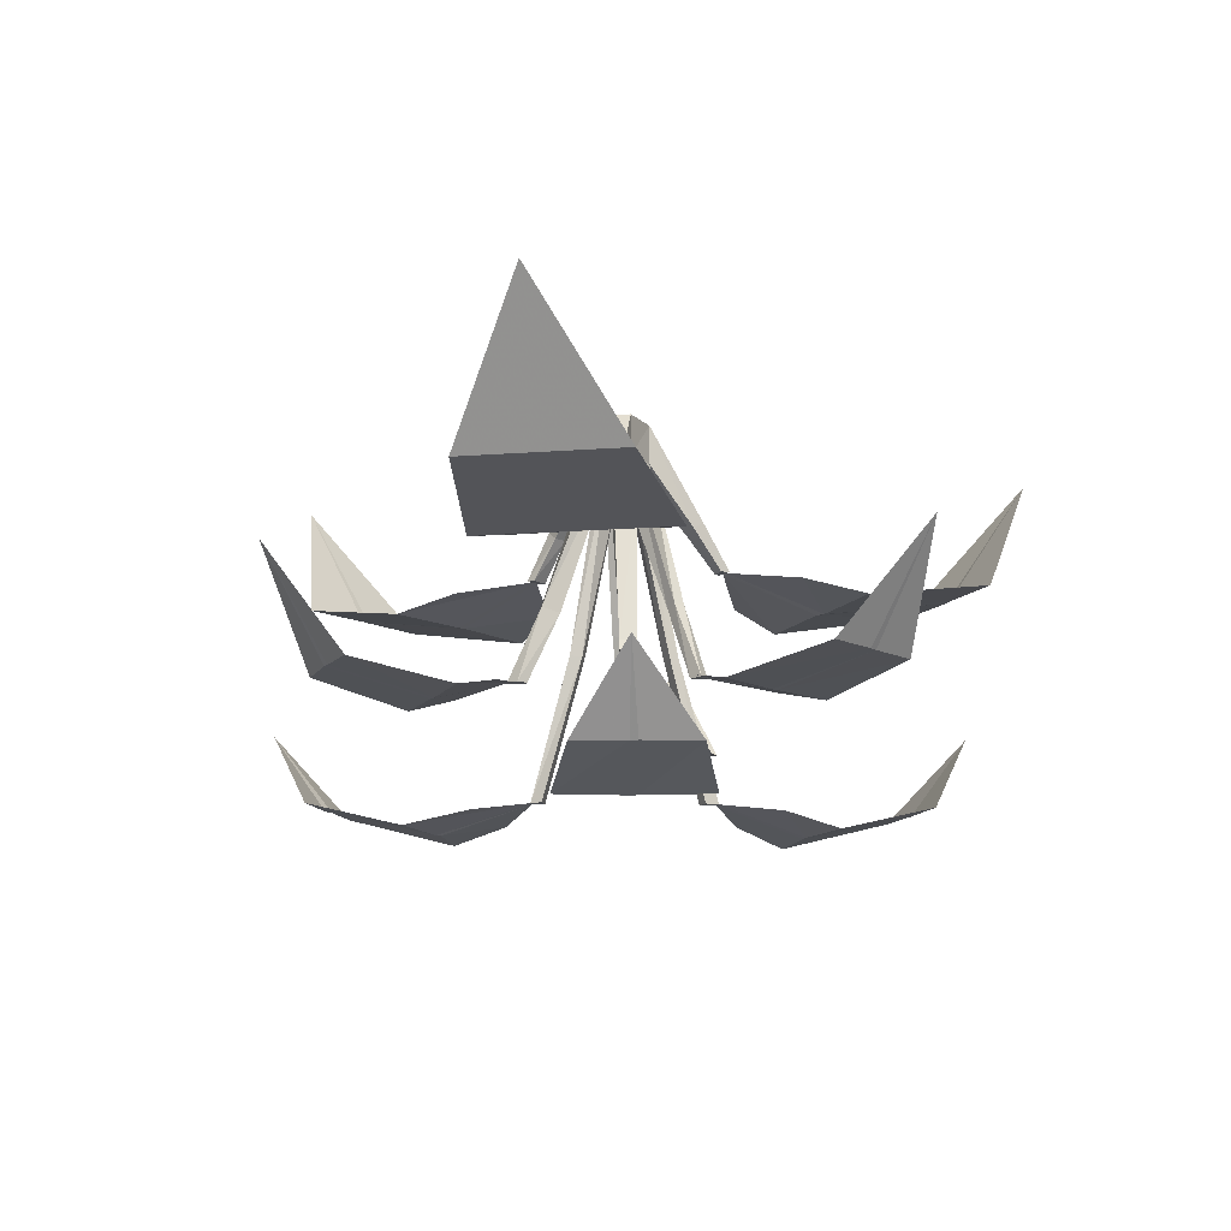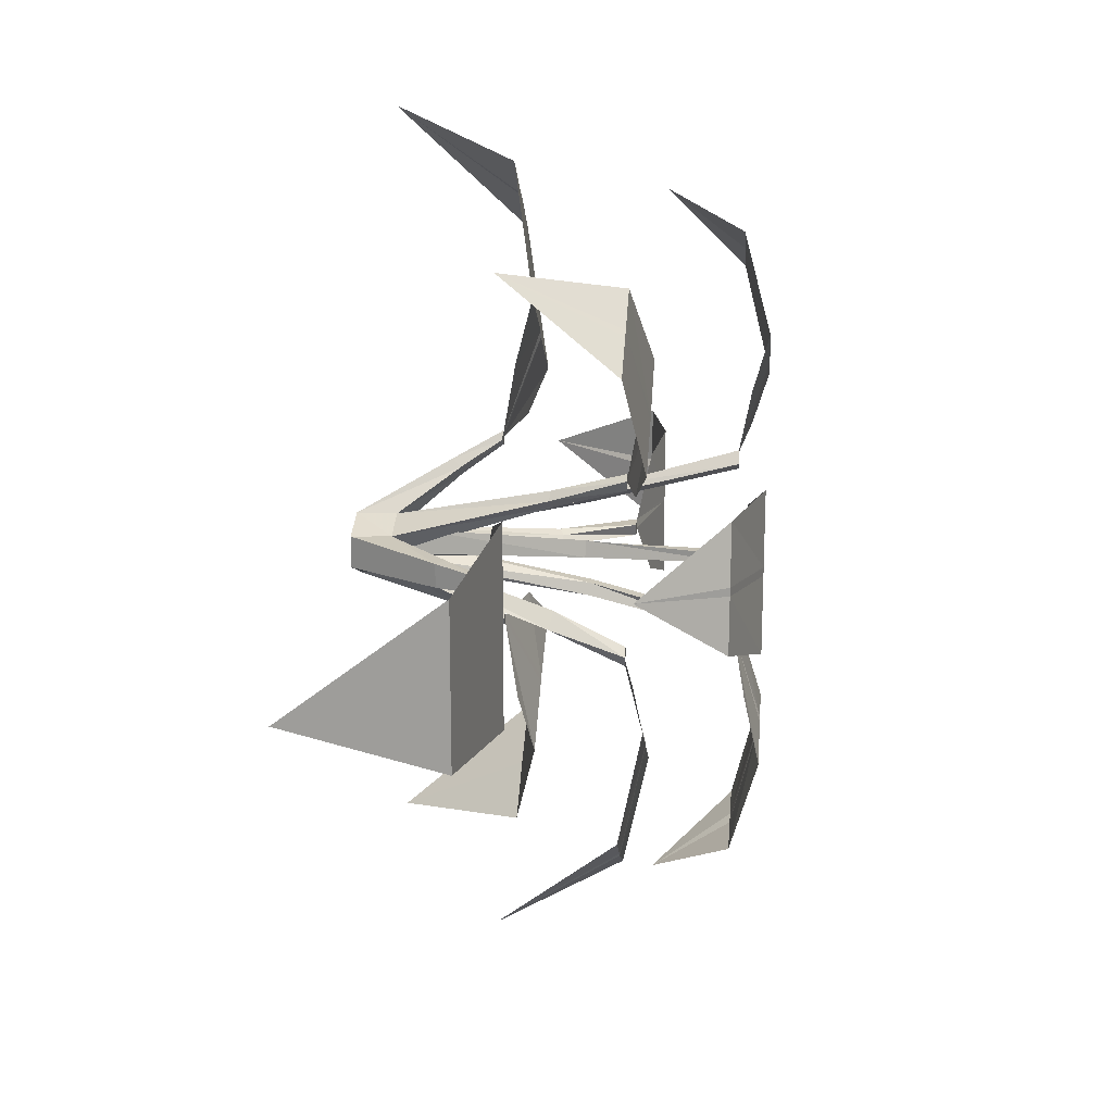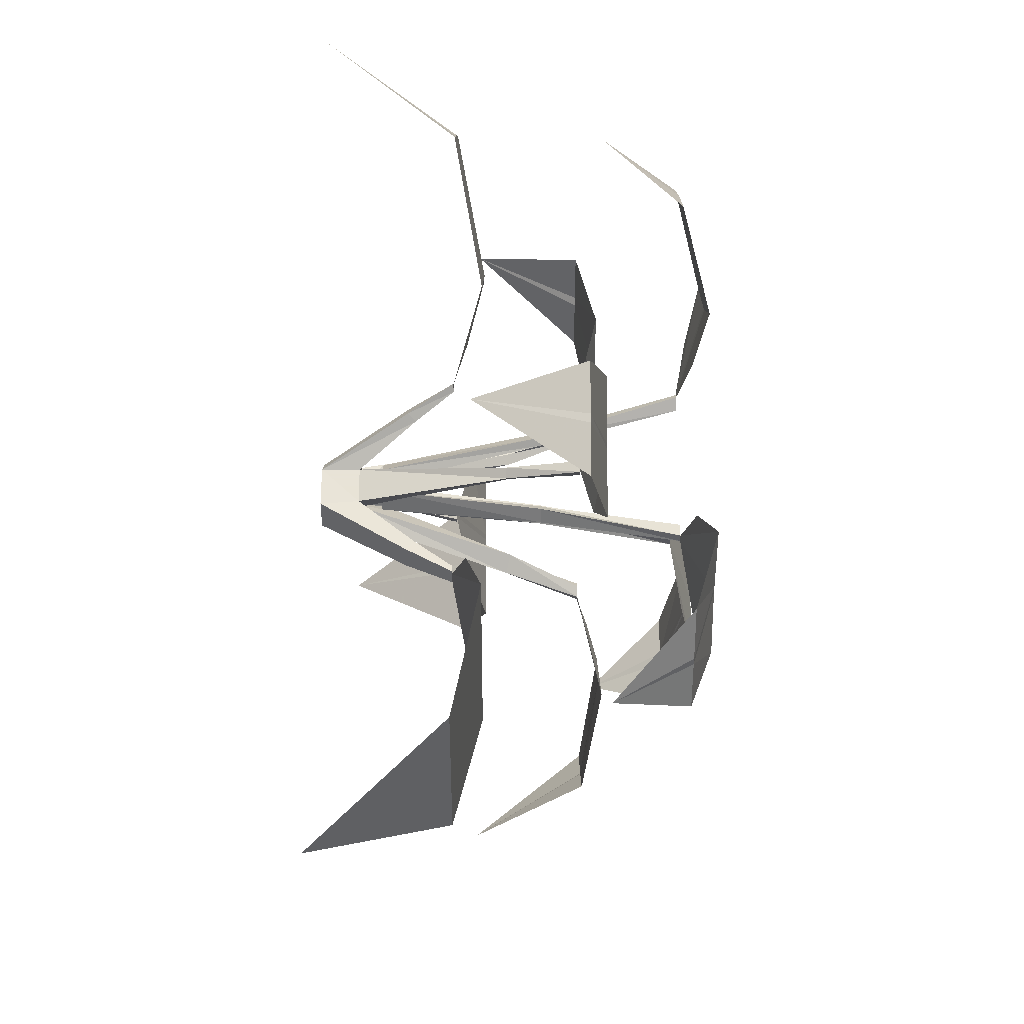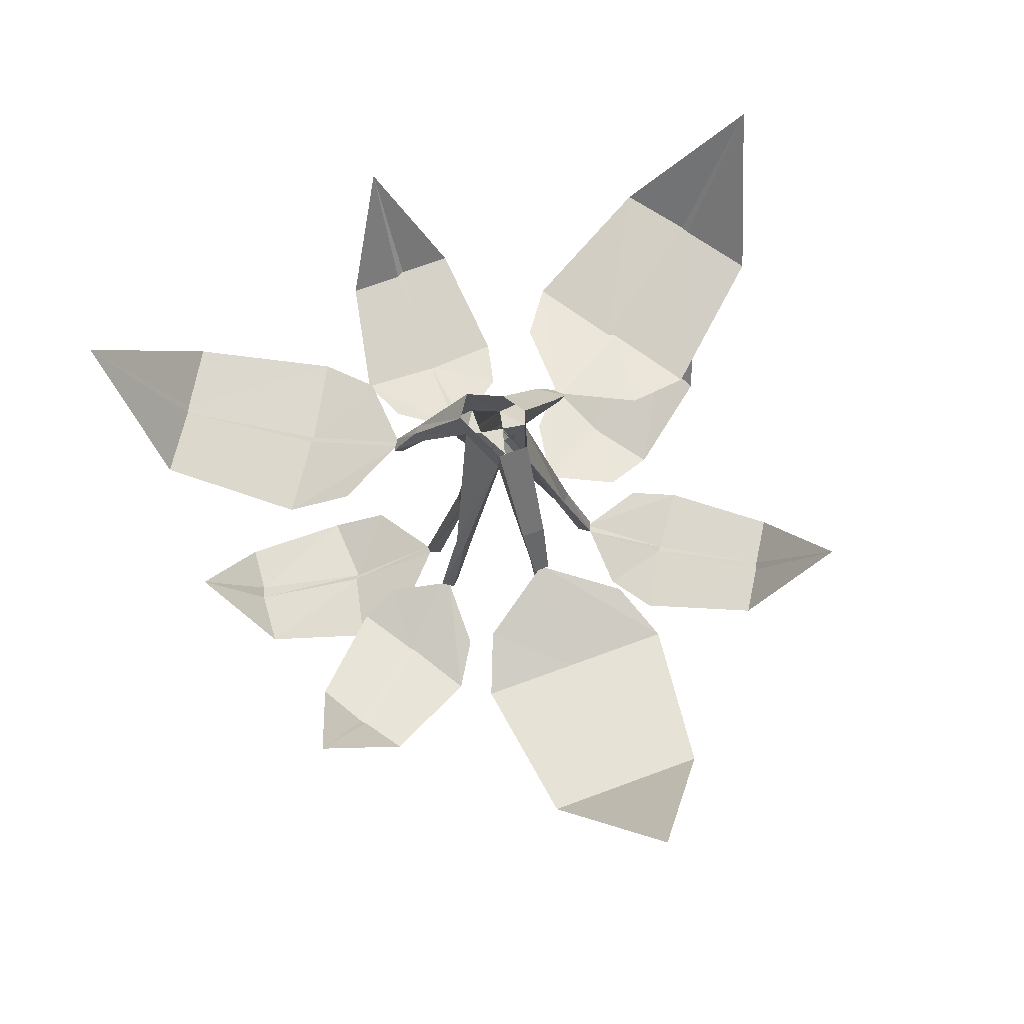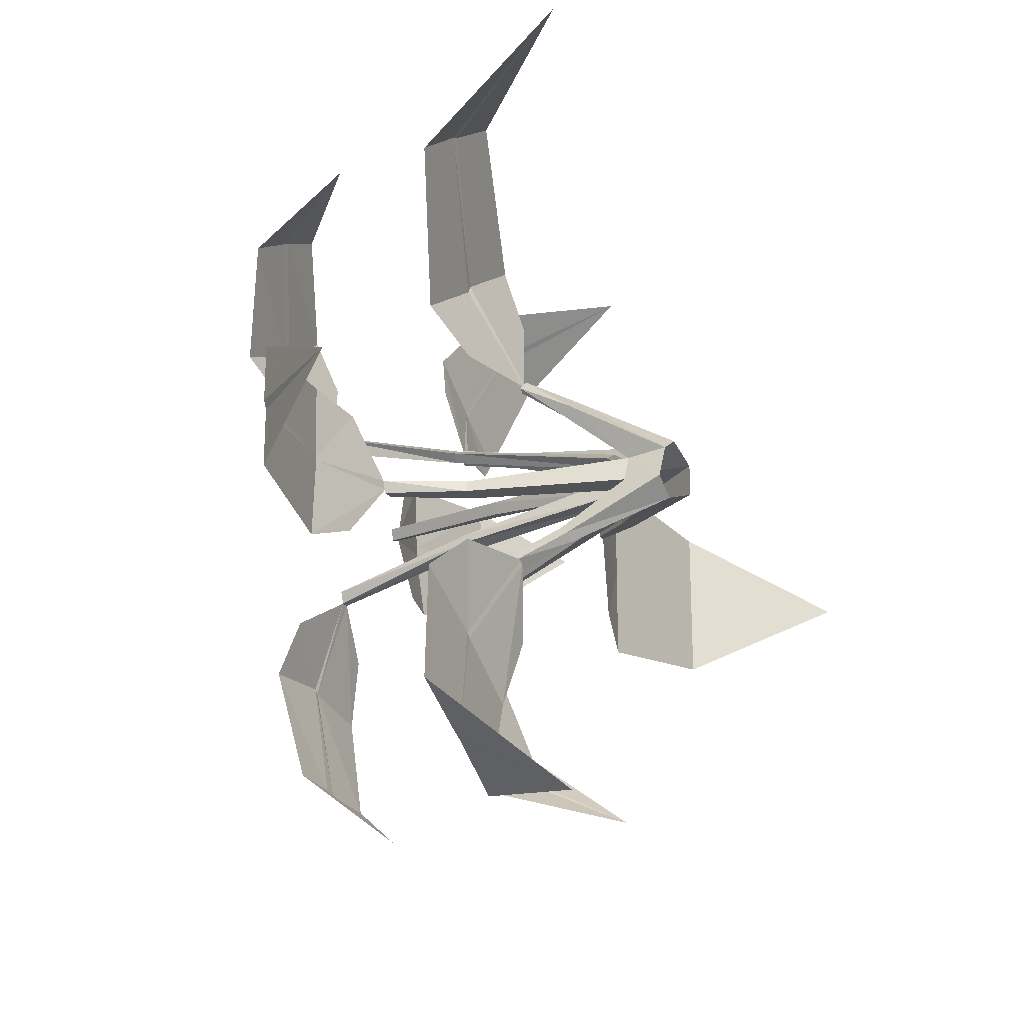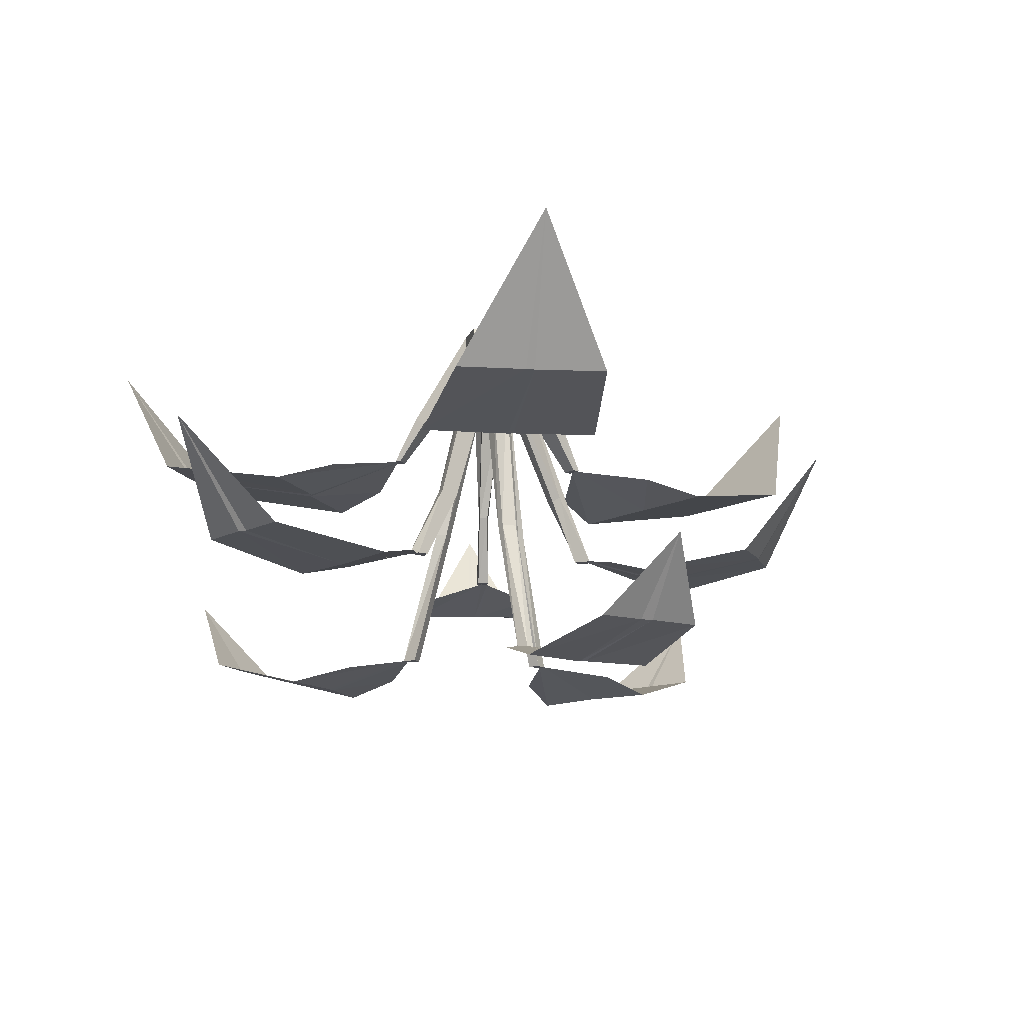
<metadata>
{"format":"obj","ext":"obj","renderer":"f3d","projection":"perspective","resolution":1024,"background":"white","views":[{"elev":-13.3,"azim":-80.0,"up":"+Y"},{"elev":18.6,"azim":-84.9,"up":"+Z"},{"elev":44.0,"azim":-90.0,"up":"+Z"},{"elev":70.2,"azim":-110.3,"up":"+Y"},{"elev":-22.0,"azim":116.6,"up":"+Z"},{"elev":-12.6,"azim":141.3,"up":"+Y"}]}
</metadata>
<code>
v 0.04688 -0.04688 -0.03125
v 0.03906 -0.04688 0.01562
v -0.01562 -0.04688 0
v -0.0625 -0.3594 -0.09375
v -0.05469 -0.3594 -0.1172
v 0.05469 -0.04688 -0.0625
v 0.1016 -0.04688 -0.03125
v 0.1875 -0.3516 -0.03125
v 0.1484 -0.3594 -0.03125
v 0.1641 -0.3594 -0.01562
v 0.07812 -0.04688 0.02344
v 0.03125 -0.04688 0.0625
v -0.04688 -0.3516 0.1406
v -0.03125 -0.3594 0.1172
v -0.04688 -0.3594 0.1094
v -0.03906 -0.04688 0.03906
v -0.03906 -0.04688 -0.02344
v -0.08594 -0.3516 -0.125
v -0.1172 -0.5 -0.1641
v -0.1016 -0.5 -0.1484
v -0.08594 -0.5 -0.1562
v -0.0625 -0.3516 -0.1328
v -0.04688 0.03125 -0.02344
v 0.0625 0.03125 -0.07031
v 0.1328 -0.1484 -0.1562
v 0.1172 -0.1641 -0.1406
v 0.1406 -0.1641 -0.125
v 0.1094 0.03125 -0.03906
v 0.1797 -0.3516 -0.007812
v 0.2578 -0.5 -0.007812
v 0.25 -0.5 -0.03125
v 0.2266 -0.5 -0.03125
v 0.2188 -0.5 -0.007812
v 0.1484 -0.1484 -0.1406
v 0.1719 -0.2422 -0.1719
v 0.1719 -0.2422 -0.1875
v 0.1484 -0.2422 -0.2031
v 0.1406 -0.2422 -0.1875
v 0.07812 0.03125 0.03125
v 0.1406 -0.1484 0.1328
v 0.1328 -0.1641 0.1172
v 0.09375 -0.1641 0.1406
v 0.03125 0.03125 0.0625
v -0.0625 -0.3516 0.125
v -0.1016 -0.5 0.1797
v -0.07812 -0.5 0.1875
v -0.07031 -0.5 0.1719
v -0.08594 -0.5 0.1562
v 0.1016 -0.1484 0.1562
v 0.1328 -0.2422 0.1875
v 0.1406 -0.2422 0.2031
v 0.1641 -0.2422 0.1797
v 0.1562 -0.2422 0.1719
v -0.04688 0.03125 0.03906
v -0.1719 -0.1484 0.03125
v -0.1484 -0.1641 0.03125
v -0.1484 -0.1641 -0.01562
v -0.1719 -0.1484 -0.01562
v -0.2266 -0.2422 -0.007812
v -0.2266 -0.2422 0.02344
v -0.2109 -0.2422 0.02344
v -0.2109 -0.2422 -0.007812
v -0.2266 -0.2422 0.01562
v -0.3203 -0.2734 0.1562
v -0.4375 -0.3047 0.2031
v -0.4375 -0.3047 0.01562
v -0.2266 -0.2422 0
v -0.4375 -0.3047 0
v -0.3203 -0.2734 -0.1406
v -0.4375 -0.3047 -0.1875
v -0.7344 -0.25 0
v -0.7344 -0.25 -0.1484
v -0.9219 0.01562 0.007812
v -0.7344 -0.25 0.01562
v -0.7344 -0.25 0.1641
v 0.2656 -0.3047 0.375
v 0.1094 -0.3047 0.4766
v 0.08594 -0.2734 0.3516
v 0.1484 -0.2422 0.1953
v 0.2734 -0.3047 0.3594
v 0.4453 -0.25 0.6094
v 0.4297 -0.25 0.6172
v 0.3047 -0.25 0.7031
v 0.5391 0.01562 0.7734
v 0.5625 -0.25 0.5234
v 0.4297 -0.3047 0.2578
v 0.1562 -0.2422 0.1875
v 0.3281 -0.2734 0.1875
v 0.1562 -0.2422 -0.1953
v 0.09375 -0.2734 -0.3359
v 0.1172 -0.3047 -0.4609
v 0.2578 -0.3047 -0.3672
v 0.1641 -0.2422 -0.1875
v 0.2656 -0.3047 -0.3594
v 0.3281 -0.2734 -0.1953
v 0.4219 -0.3047 -0.2734
v 0.4141 -0.25 -0.6016
v 0.5312 -0.25 -0.5312
v 0.4922 0.01562 -0.7578
v 0.3984 -0.25 -0.6094
v 0.2812 -0.25 -0.6875
v 0.1406 -0.7031 0.1719
v 0.2734 -0.7266 0.1953
v 0.3672 -0.7578 0.2734
v 0.2344 -0.7578 0.3281
v 0.125 -0.7031 0.1797
v 0.1328 -0.7031 0.1406
v 0.09375 -0.4219 0.07812
v 0.1094 -0.4219 0.09375
v 0.07812 -0.4219 0.1094
v 0.1094 -0.7031 0.1562
v 0.07031 -0.4219 0.09375
v 0.01562 -0.04688 0.02344
v 0.04688 -0.04688 0.007812
v 0.07812 -0.09375 0.03125
v 0.03906 -0.09375 0.05469
v 0.4375 -0.7031 0.4766
v 0.3438 -0.7031 0.5312
v 0.3828 -0.5469 0.6406
v 0.3281 -0.7031 0.5391
v 0.2188 -0.7578 0.3359
v 0.07031 -0.7266 0.3125
v 0.1094 -0.7578 0.4141
v 0.2344 -0.7031 0.5859
v 0.04688 -0.7031 -0.1719
v -0.04688 -0.7266 -0.2656
v -0.07812 -0.7578 -0.3906
v 0.0625 -0.7578 -0.3594
v 0.0625 -0.7031 -0.1719
v 0.03906 -0.7031 -0.1484
v 0.03906 -0.4219 -0.07031
v 0.03125 -0.4219 -0.09375
v 0.0625 -0.4219 -0.08594
v 0.07031 -0.7031 -0.1484
v 0.0625 -0.4219 -0.07031
v 0.007812 -0.04688 -0.01562
v 0.01562 -0.09375 -0.03906
v 0.05469 -0.09375 -0.03906
v -0.03125 -0.7031 -0.5938
v 0.07812 -0.7031 -0.5859
v 0.1094 -0.5469 -0.7031
v 0.1016 -0.7031 -0.5781
v 0.07031 -0.7578 -0.3516
v 0.1875 -0.7266 -0.25
v 0.2109 -0.7578 -0.3594
v 0.1953 -0.7031 -0.5703
v -0.1641 -0.7031 0.0625
v -0.2266 -0.7266 0.1797
v -0.3359 -0.7578 0.2422
v -0.3438 -0.7578 0.1016
v -0.1641 -0.7031 0.04688
v -0.1328 -0.7031 0.0625
v -0.0625 -0.4219 0.04688
v -0.07812 -0.4219 0.05469
v -0.08594 -0.4219 0.02344
v -0.1406 -0.7031 0.03906
v -0.07031 -0.4219 0.02344
v -0.01562 -0.09375 0.04688
v -0.02344 -0.09375 0
v -0.5469 -0.7031 0.25
v -0.5703 -0.7031 0.1406
v -0.6875 -0.5469 0.1484
v -0.5703 -0.7031 0.125
v -0.3438 -0.7578 0.08594
v -0.2734 -0.7266 -0.04688
v -0.3828 -0.7578 -0.04688
v -0.5859 -0.7031 0.02344
v -0.1094 -0.5 -0.1719
v -0.25 -0.5234 -0.1719
v -0.3359 -0.5469 -0.2266
v -0.2188 -0.5469 -0.2969
v -0.1016 -0.5 -0.1875
v -0.2109 -0.5469 -0.3047
v -0.07031 -0.5234 -0.2969
v -0.1016 -0.5469 -0.375
v -0.3438 -0.5078 -0.4688
v -0.25 -0.5078 -0.5234
v -0.4297 -0.2891 -0.5703
v -0.3516 -0.5078 -0.4609
v -0.4297 -0.5078 -0.4062
v 0.25 -0.5 -0.02344
v 0.3438 -0.5234 -0.1406
v 0.4453 -0.5469 -0.1797
v 0.4375 -0.5469 -0.02344
v 0.4375 -0.5469 -0.01562
v 0.3438 -0.5234 0.1016
v 0.4453 -0.5469 0.125
v 0.6875 -0.5078 -0.007812
v 0.6875 -0.5078 0.1016
v 0.8438 -0.2891 -0.01562
v 0.6797 -0.5078 -0.02344
v 0.6797 -0.5078 -0.1328
v -0.08594 -0.5 0.1797
v -0.03906 -0.5234 0.3125
v -0.07031 -0.5469 0.4062
v -0.1797 -0.5469 0.3281
v -0.1875 -0.5469 0.3203
v -0.2266 -0.5234 0.1875
v -0.3047 -0.5469 0.25
v -0.3203 -0.5078 0.5078
v -0.4062 -0.5078 0.4531
v -0.3984 -0.2891 0.6328
v -0.3047 -0.5078 0.5156
v -0.2188 -0.5078 0.5703
f 1 2 3
f 1 3 4
f 1 4 5
f 1 5 6
f 1 6 7
f 1 7 8
f 1 8 9
f 1 9 2
f 2 9 10
f 2 10 11
f 2 11 12
f 2 12 13
f 2 13 14
f 2 14 3
f 3 14 15
f 3 15 16
f 3 16 17
f 3 17 18
f 3 18 4
f 4 18 19
f 4 19 20
f 4 20 5
f 5 20 21
f 5 21 22
f 5 22 6
f 6 22 17
f 6 17 23
f 6 23 24
f 6 24 25
f 6 25 26
f 6 26 7
f 7 26 27
f 7 27 28
f 7 28 11
f 7 11 29
f 7 29 8
f 8 29 30
f 8 30 31
f 8 31 9
f 9 31 32
f 9 32 10
f 10 32 33
f 10 33 29
f 10 29 11
f 34 25 24
f 34 24 28
f 34 28 27
f 34 27 35
f 34 35 36
f 34 36 25
f 25 36 37
f 25 37 26
f 26 37 38
f 26 38 27
f 27 38 35
f 35 38 36
f 36 38 37
f 28 39 11
f 11 39 40
f 11 40 41
f 11 41 12
f 12 41 42
f 12 42 43
f 12 43 16
f 12 16 44
f 12 44 13
f 13 44 45
f 13 45 46
f 13 46 14
f 14 46 47
f 14 47 15
f 15 47 48
f 15 48 44
f 15 44 16
f 49 40 39
f 49 39 43
f 49 43 42
f 49 42 50
f 49 50 51
f 49 51 40
f 40 51 52
f 40 52 41
f 41 52 53
f 41 53 42
f 42 53 50
f 50 53 51
f 51 53 52
f 43 54 16
f 16 54 55
f 16 55 56
f 16 56 17
f 17 56 57
f 17 57 23
f 23 57 58
f 23 58 54
f 54 58 55
f 55 58 59
f 55 59 60
f 55 60 56
f 56 60 61
f 56 61 57
f 57 61 62
f 57 62 58
f 58 62 59
f 59 62 61
f 59 61 60
f 63 66 67
f 67 66 68
f 73 71 74
f 74 71 68
f 74 68 66
f 76 79 80
f 76 80 81
f 76 81 82
f 84 82 81
f 89 92 93
f 93 92 94
f 99 97 100
f 100 97 94
f 100 94 92
f 80 79 87
f 102 105 106
f 102 106 107
f 102 107 108
f 102 108 109
f 102 109 106
f 106 109 110
f 106 110 111
f 106 111 107
f 107 111 112
f 107 112 108
f 108 112 113
f 108 113 114
f 108 114 109
f 109 114 115
f 109 115 110
f 110 115 116
f 110 116 112
f 110 112 111
f 118 119 120
f 118 120 121
f 118 121 105
f 105 121 106
f 112 116 113
f 125 128 129
f 125 129 130
f 125 130 131
f 125 131 132
f 125 132 129
f 129 132 133
f 129 133 134
f 129 134 130
f 130 134 135
f 130 135 131
f 131 135 114
f 131 114 136
f 131 136 132
f 132 136 137
f 132 137 133
f 133 137 138
f 133 138 135
f 133 135 134
f 140 141 142
f 140 142 143
f 140 143 128
f 128 143 129
f 135 138 114
f 147 150 151
f 147 151 152
f 147 152 153
f 147 153 154
f 147 154 151
f 151 154 155
f 151 155 156
f 151 156 152
f 152 156 157
f 152 157 153
f 153 157 136
f 153 136 113
f 153 113 154
f 154 113 158
f 154 158 155
f 155 158 159
f 155 159 157
f 155 157 156
f 161 162 163
f 161 163 164
f 161 164 150
f 150 164 151
f 157 159 136
f 168 171 172
f 172 171 173
f 178 176 179
f 179 176 173
f 179 173 171
f 22 18 17
f 18 22 172
f 18 172 19
f 19 172 20
f 20 172 21
f 21 172 22
f 181 184 30
f 30 184 185
f 190 188 191
f 191 188 185
f 191 185 184
f 30 33 32
f 30 32 31
f 33 30 29
f 193 196 45
f 45 196 197
f 202 200 203
f 203 200 197
f 203 197 196
f 45 48 47
f 45 47 46
f 48 45 44
f 63 64 65
f 63 65 66
f 73 74 75
f 75 74 66
f 75 66 65
f 84 81 85
f 85 81 80
f 85 80 86
f 86 80 87
f 86 87 88
f 89 90 91
f 89 91 92
f 99 100 101
f 101 100 92
f 101 92 91
f 102 103 104
f 102 104 105
f 117 118 105
f 117 105 104
f 118 117 119
f 125 126 127
f 125 127 128
f 139 140 128
f 139 128 127
f 140 139 141
f 147 148 149
f 147 149 150
f 160 161 150
f 160 150 149
f 161 160 162
f 168 169 170
f 168 170 171
f 178 179 180
f 180 179 171
f 180 171 170
f 181 182 183
f 181 183 184
f 190 191 192
f 192 191 184
f 192 184 183
f 193 194 195
f 193 195 196
f 202 203 204
f 204 203 196
f 204 196 195
f 67 68 69
f 69 68 70
f 70 68 71
f 70 71 72
f 72 71 73
f 76 77 78
f 76 78 79
f 76 82 77
f 77 82 83
f 83 82 84
f 93 94 95
f 95 94 96
f 96 94 97
f 96 97 98
f 98 97 99
f 106 121 122
f 122 121 123
f 123 121 120
f 123 120 124
f 124 120 119
f 129 143 144
f 144 143 145
f 145 143 142
f 145 142 146
f 146 142 141
f 151 164 165
f 165 164 166
f 166 164 163
f 166 163 167
f 167 163 162
f 172 173 174
f 174 173 175
f 175 173 176
f 175 176 177
f 177 176 178
f 30 185 186
f 186 185 187
f 187 185 188
f 187 188 189
f 189 188 190
f 45 197 198
f 198 197 199
f 199 197 200
f 199 200 201
f 201 200 202

</code>
